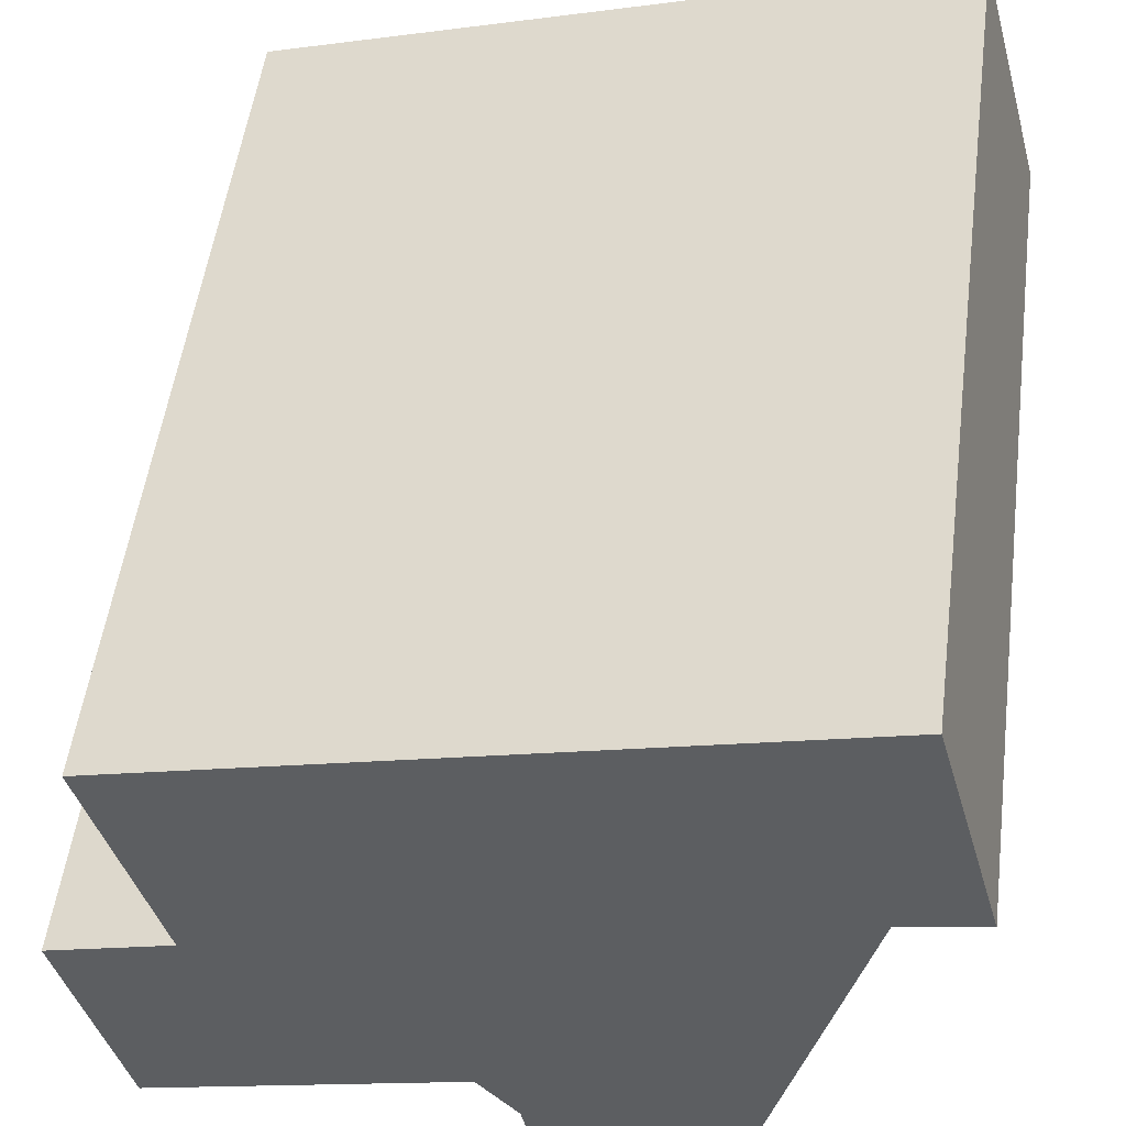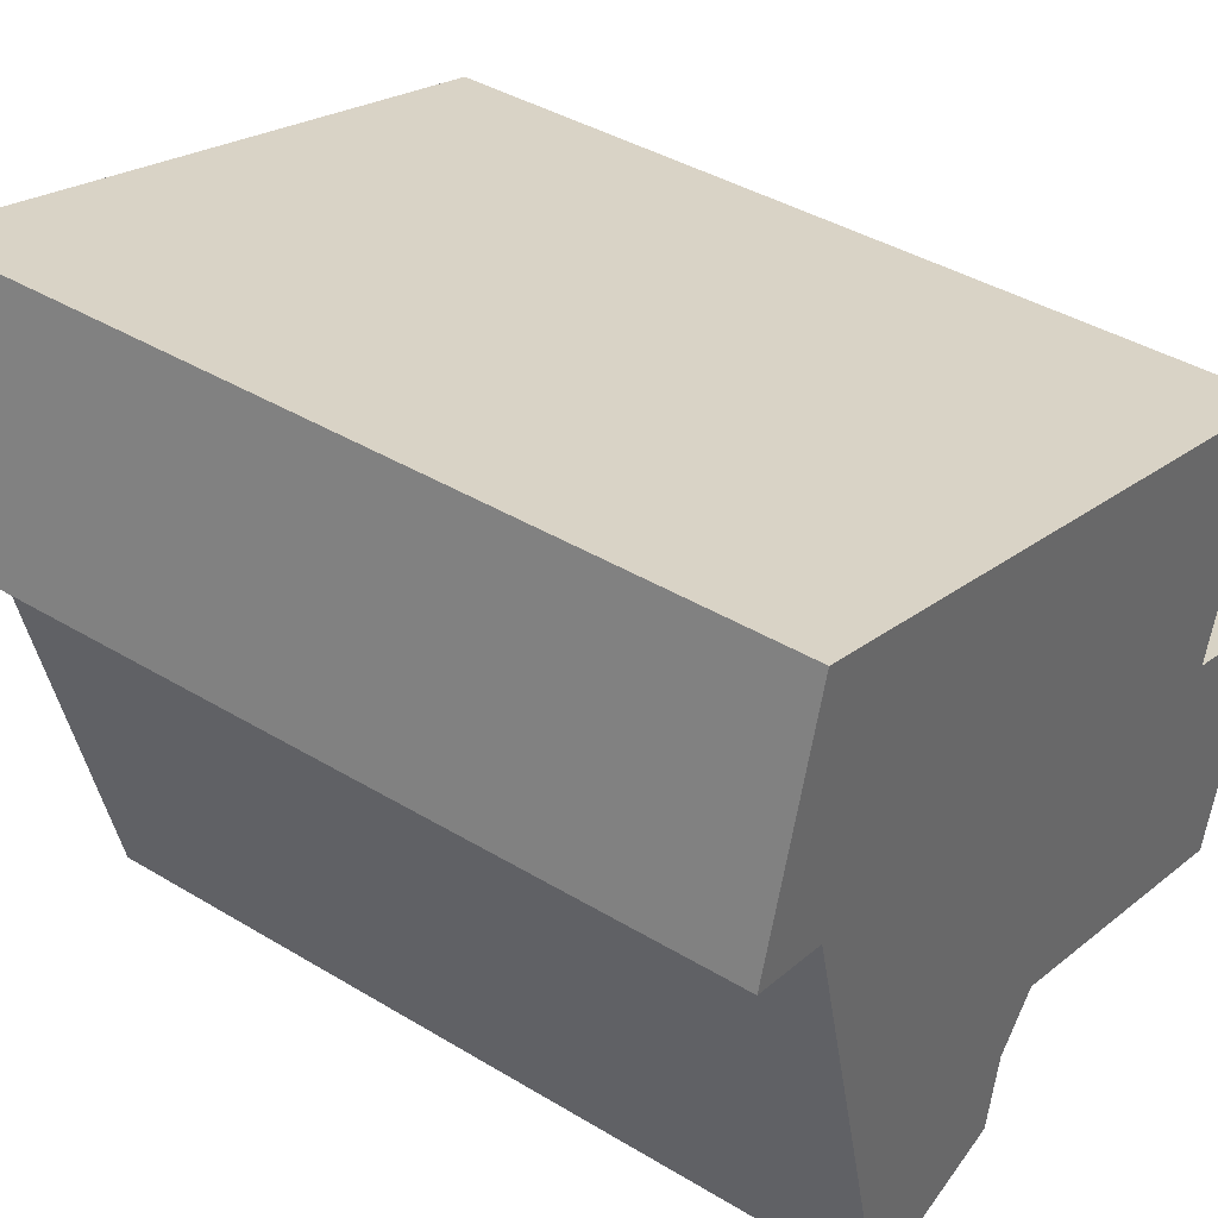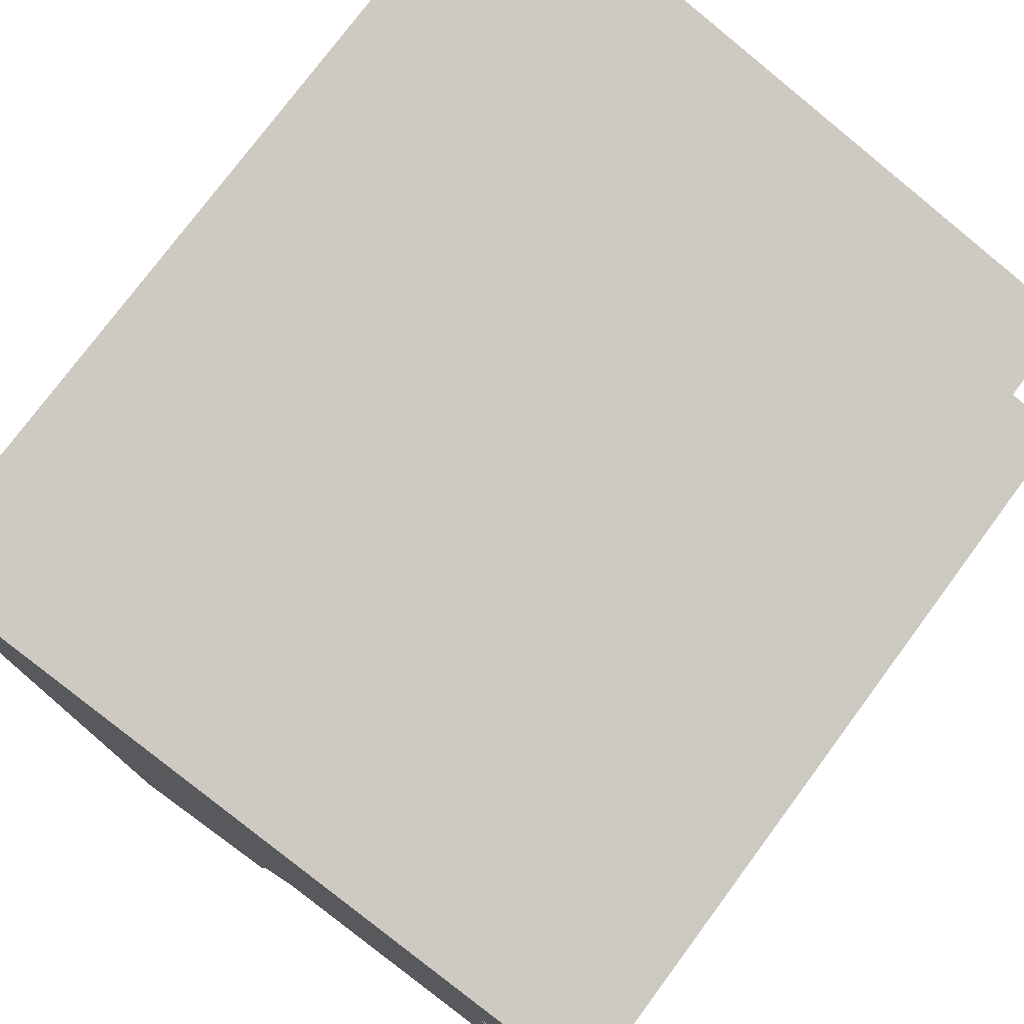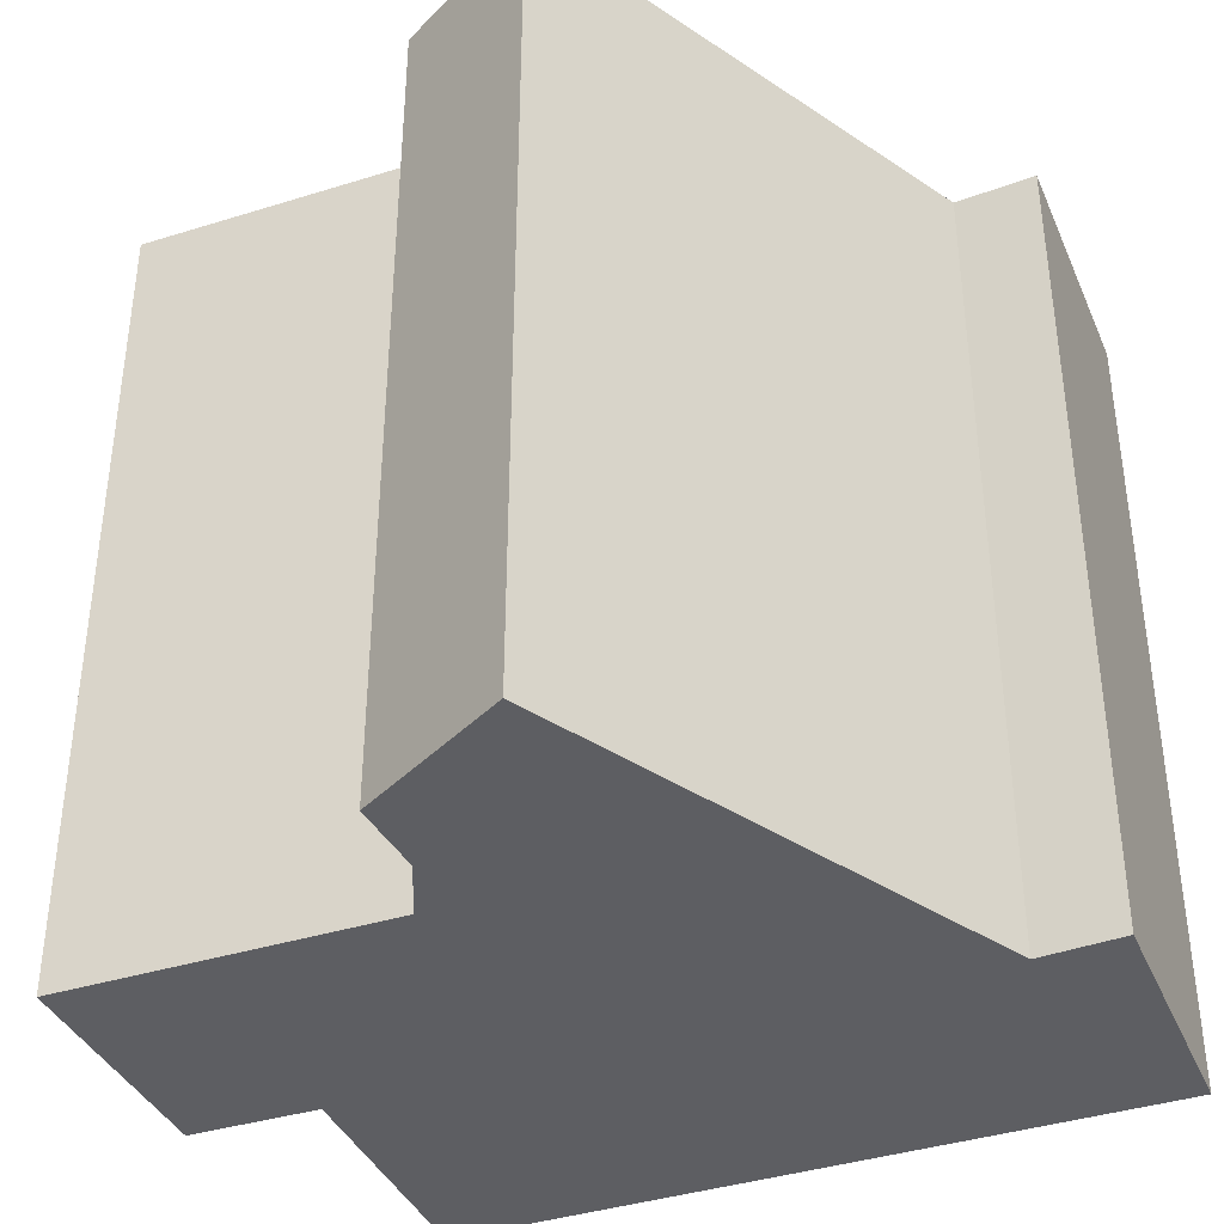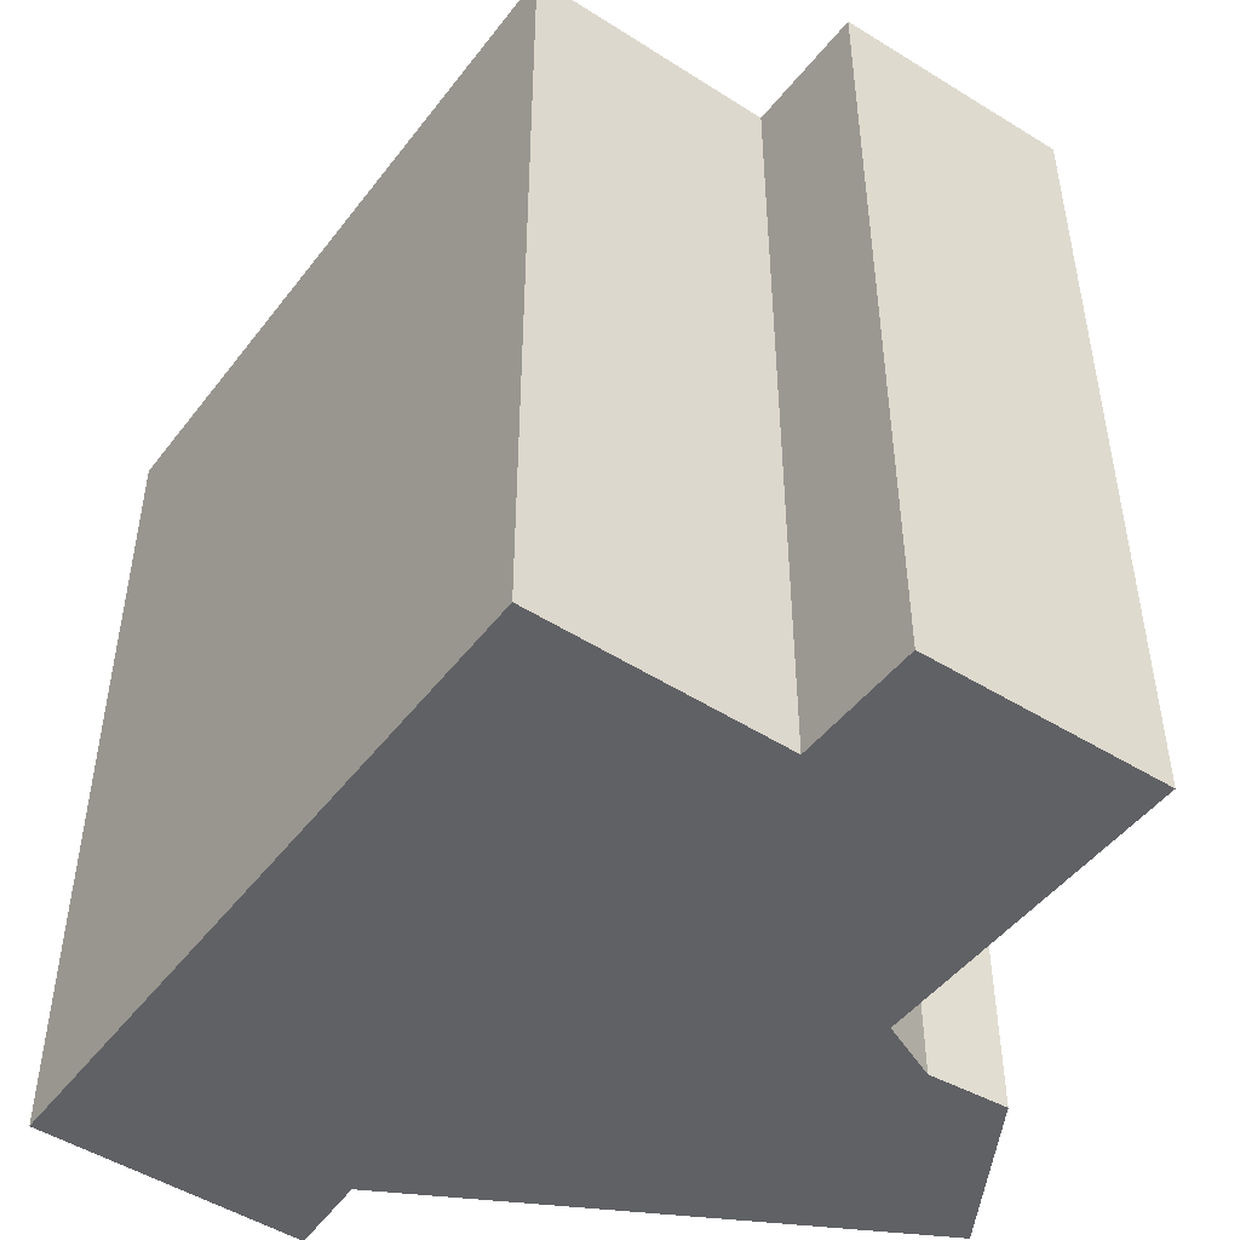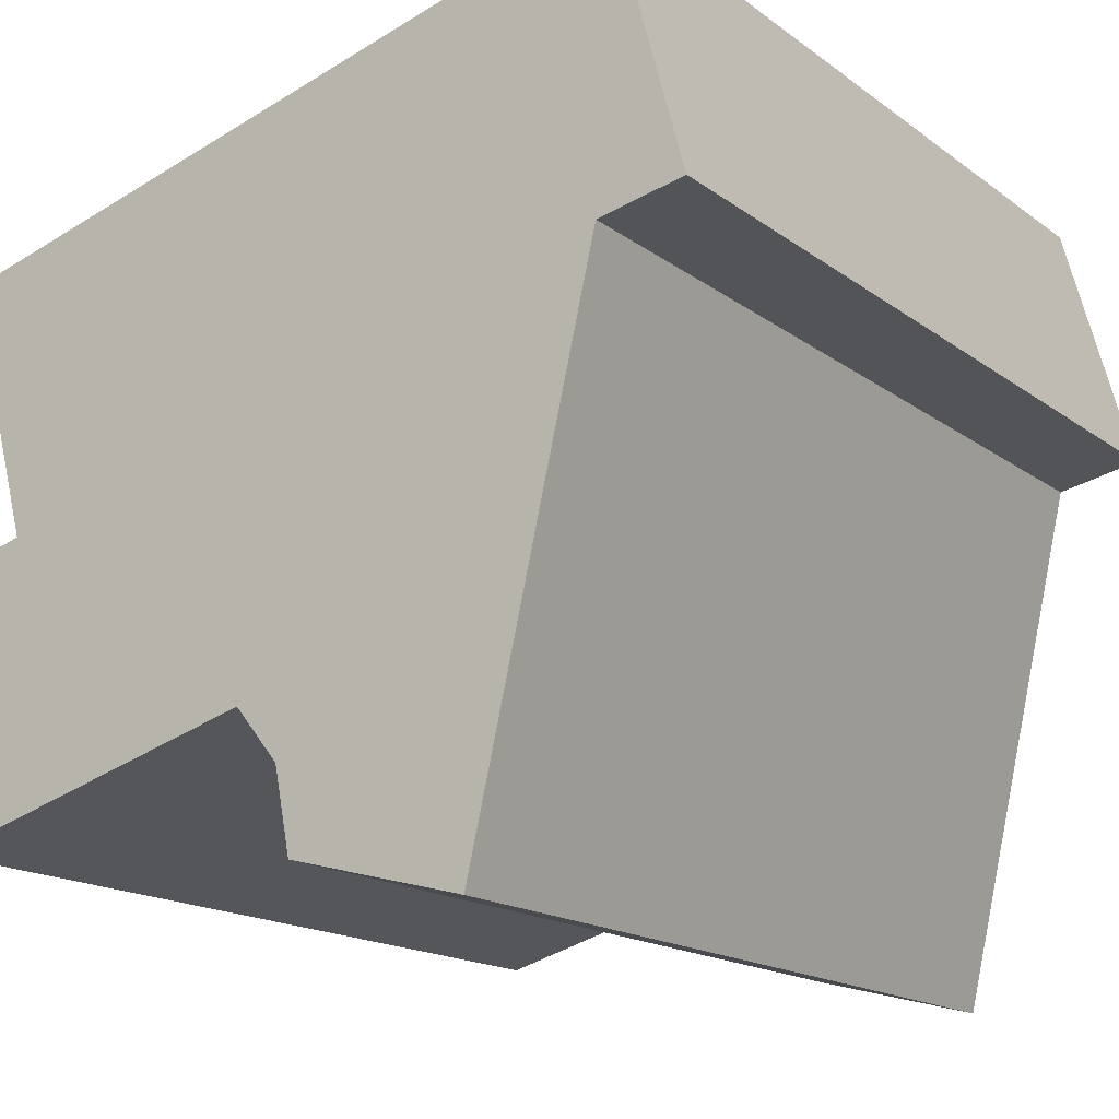
<metadata>
{"format":"obj","ext":"obj","renderer":"f3d","projection":"perspective","resolution":1024,"background":"white","views":[{"elev":51.8,"azim":-172.6,"up":"+Z"},{"elev":40.2,"azim":-53.3,"up":"+Z"},{"elev":76.2,"azim":36.5,"up":"+Z"},{"elev":-38.9,"azim":-143.0,"up":"+Y"},{"elev":-48.4,"azim":69.6,"up":"+Y"},{"elev":-15.9,"azim":-146.2,"up":"+Z"}]}
</metadata>
<code>
v  0 0 0
v  15.94 -1.633e-16 2.667
v  1.774 -3.989e-16 6.515
v  2.103 2.756e-17 -0.4501
v  3.781 4.698e-16 -7.672
v  18.28 -1.244e-16 2.032
v  19.14 -1.101e-16 1.798
v  17.44 2.747e-16 -4.487
v  10.94 5.614e-16 -9.168
v  5.156 8.324e-16 -13.59
v  9.876 6.412e-16 -10.47
v  9.481 7.645e-16 -12.48
v  20.59 3.309e-16 -5.404
v  13.52 6.055e-16 -9.889
v  15.81 6.447e-16 -10.53
v  19.07 7.006e-16 -11.44
v  1.775 21.9 6.515
v  0.0004658 21.9 -0.0006928
v  15.94 21.9 2.666
v  18.28 21.9 2.031
v  19.14 21.9 1.798
v  17.44 21.9 -4.487
v  20.59 21.9 -5.404
v  19.07 21.9 -11.44
v  15.81 21.9 -10.53
v  13.52 21.9 -9.89
v  10.94 21.9 -9.169
v  9.876 21.9 -10.47
v  9.481 21.9 -12.49
v  5.157 21.9 -13.59
v  3.781 21.9 -7.672
v  2.104 21.9 -0.4507
g defaultobject
f 1 2 3
f 2 1 4
f 2 4 5
f 2 5 6
f 6 5 7
f 7 5 8
f 8 5 9
f 9 5 10
f 9 10 11
f 11 10 12
f 9 13 8
f 13 9 14
f 13 14 15
f 13 15 16
f 17 1 3
f 1 17 18
f 2 17 3
f 17 2 19
f 6 19 2
f 19 6 20
f 7 20 6
f 20 7 21
f 8 21 7
f 21 8 22
f 13 22 8
f 22 13 23
f 16 23 13
f 23 16 24
f 25 16 15
f 16 25 24
f 26 15 14
f 15 26 25
f 27 14 9
f 14 27 26
f 11 27 9
f 27 11 28
f 12 28 11
f 28 12 29
f 30 12 10
f 12 30 29
f 31 10 5
f 10 31 30
f 32 5 4
f 5 32 31
f 18 4 1
f 4 18 32
f 17 32 18
f 32 17 19
f 32 19 31
f 31 19 30
f 30 19 28
f 28 19 27
f 27 19 26
f 26 19 20
f 26 20 25
f 25 20 22
f 22 20 21
f 22 24 25
f 24 22 23
f 29 30 28

</code>
